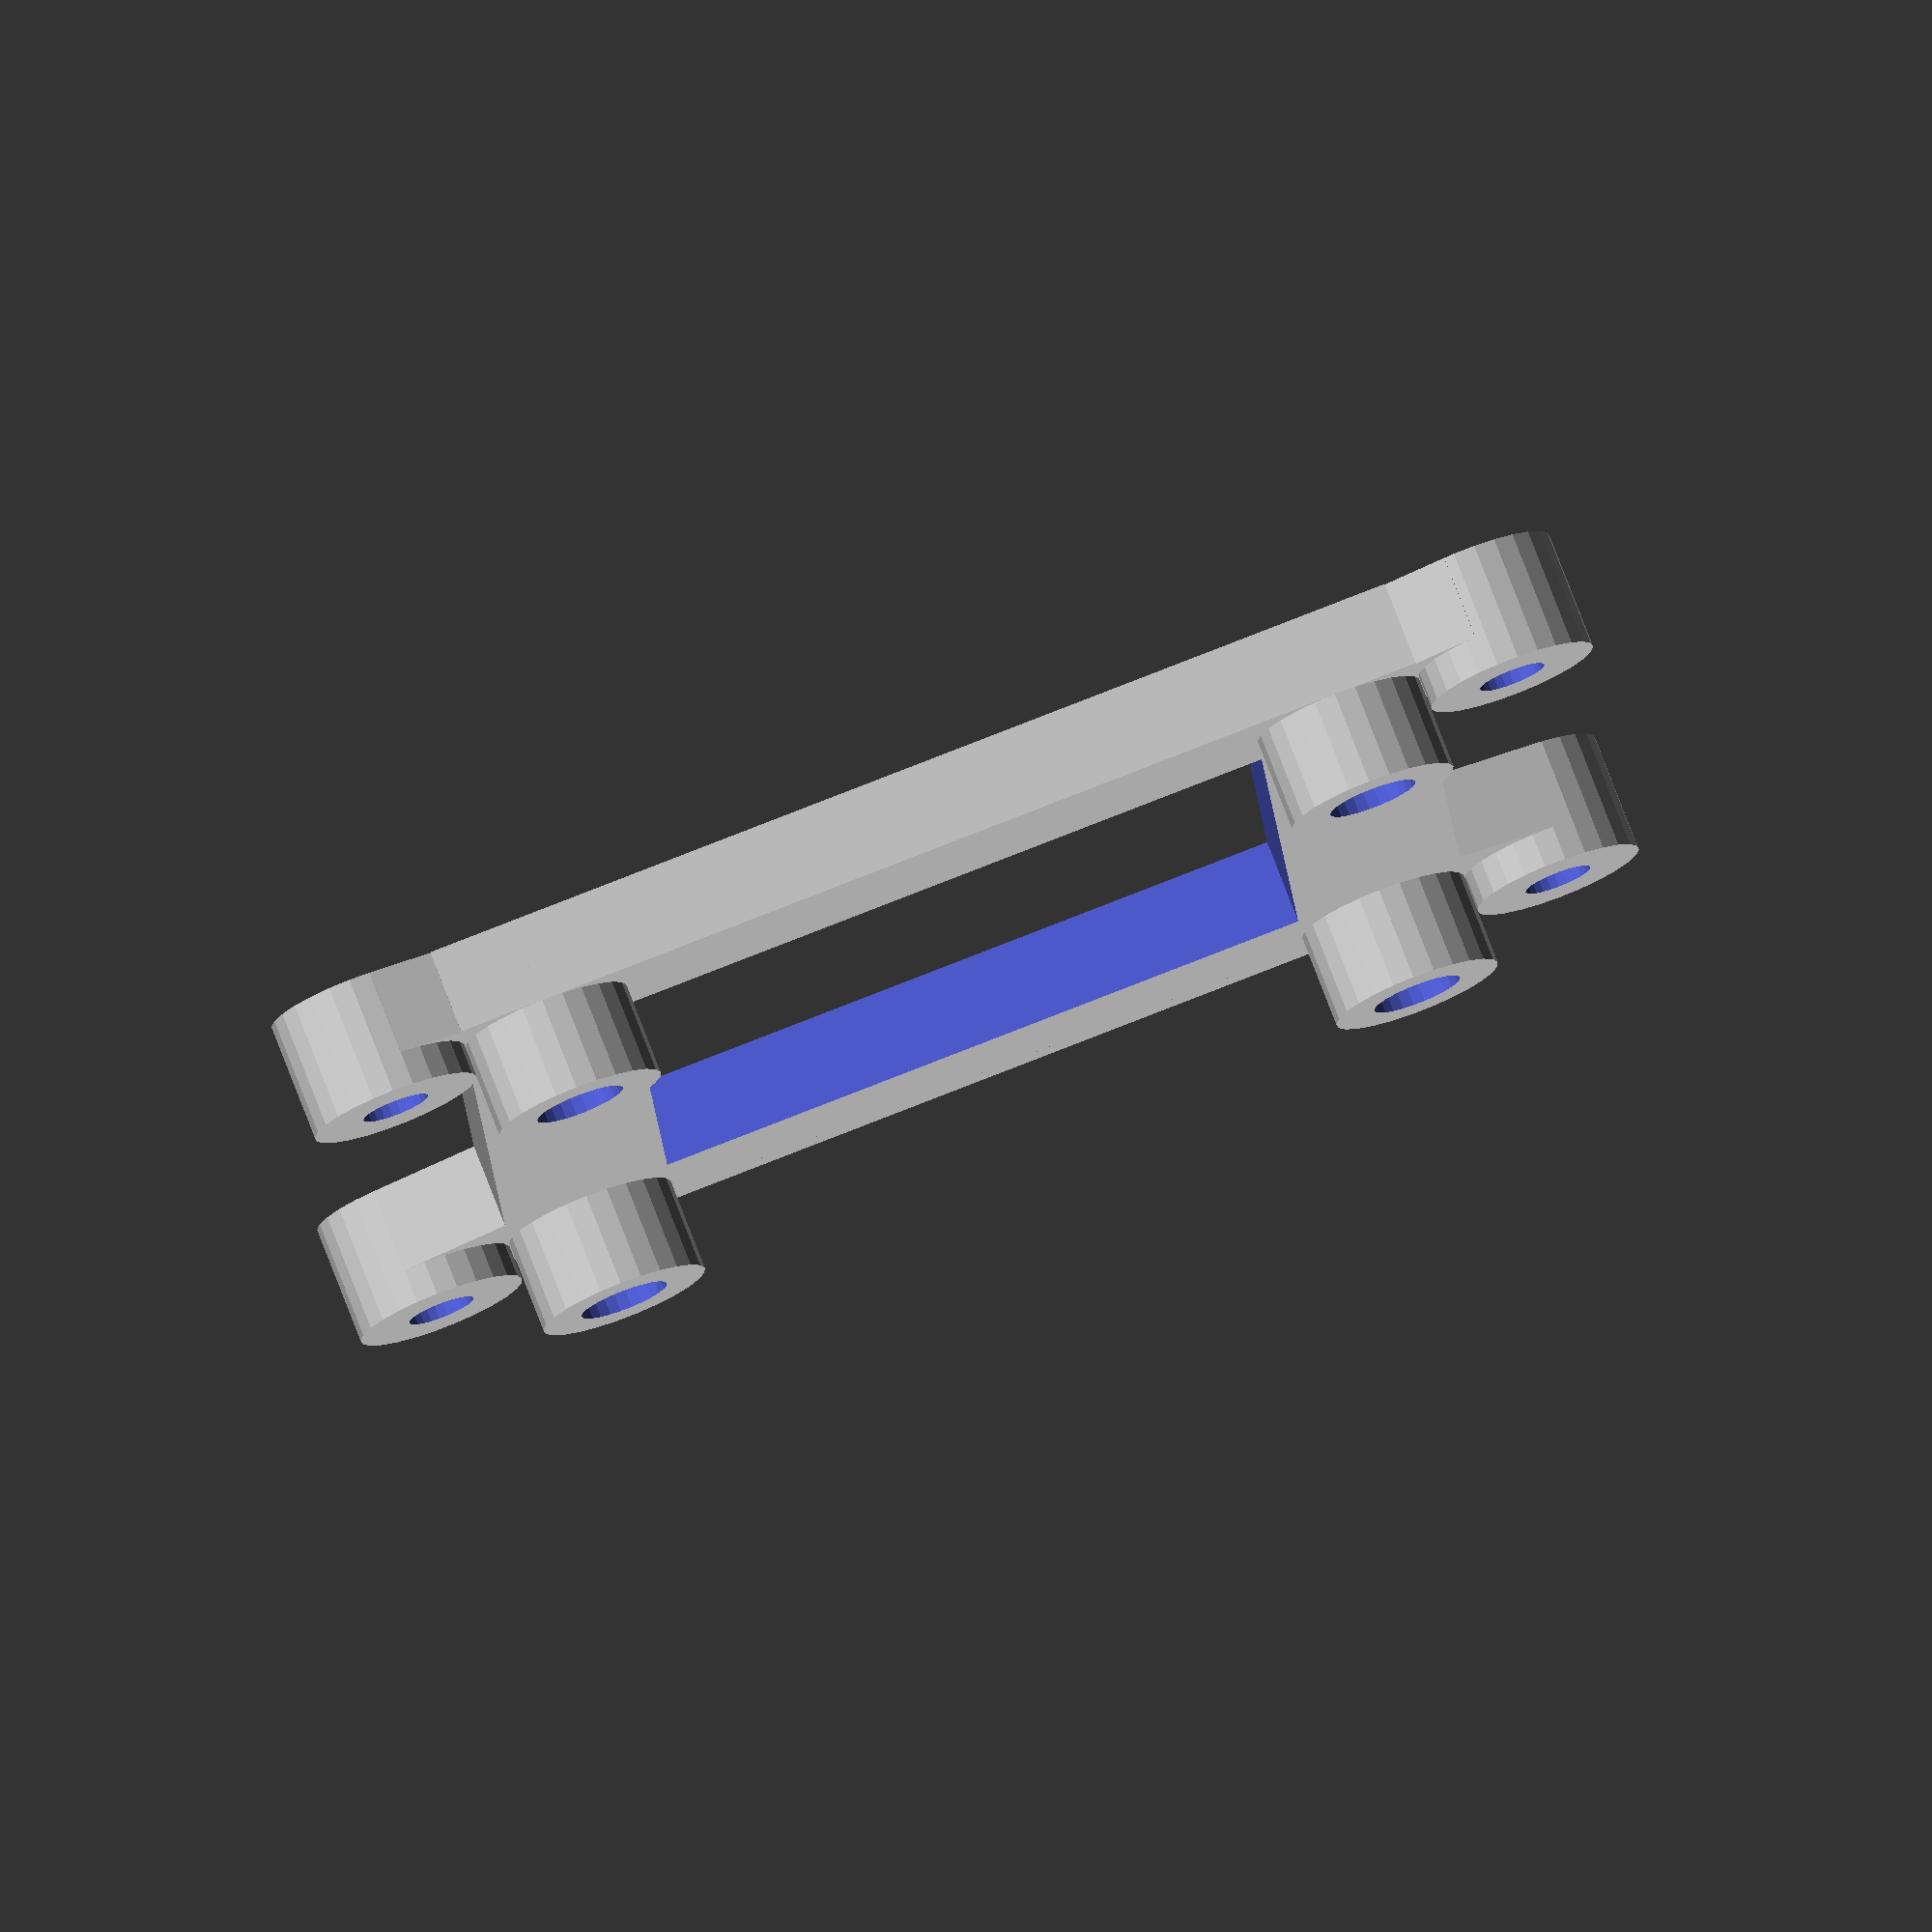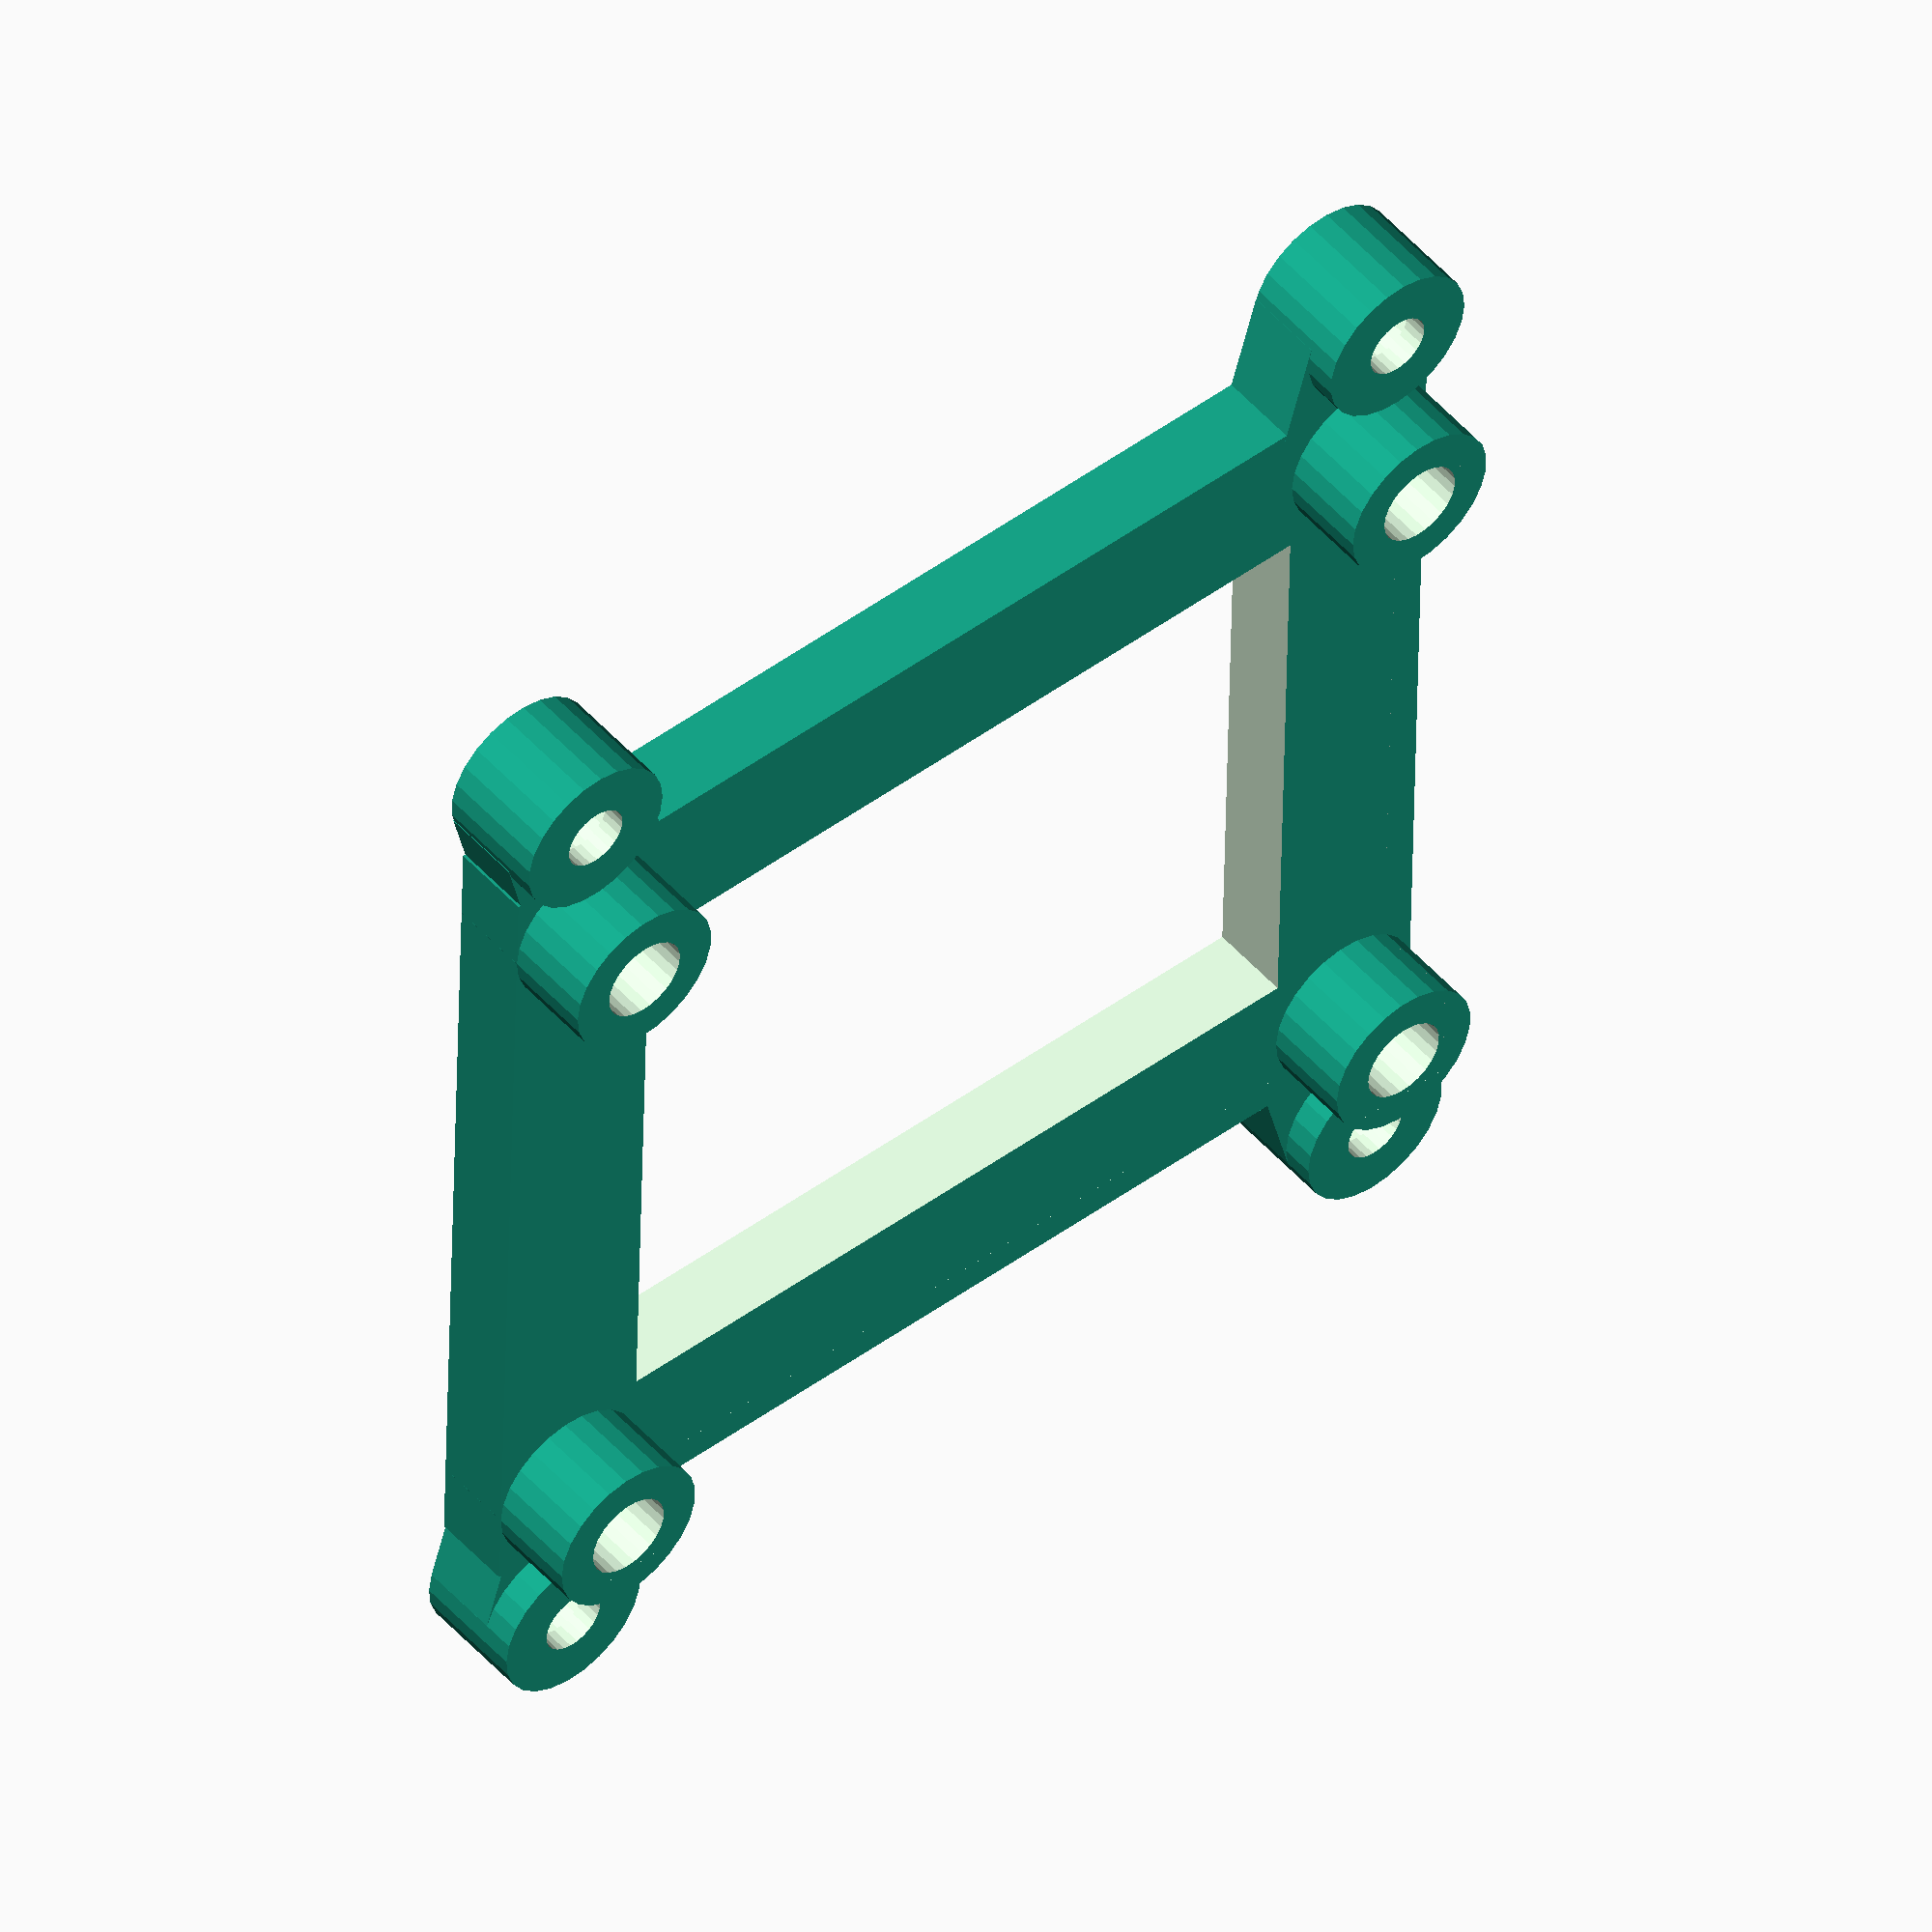
<openscad>
eps=0.01;

nut_dia = 5.3;
nut_depth=5.5;

module nut_base(w=10, o) {
    difference() {
        cylinder(d=w, h=nut_depth+o);
        translate([0, 0, o-eps]) cylinder(d=nut_dia, h=nut_depth+2*eps);
    }
}

module raspi_holder(w, h, x=4) {
    difference() {
        union() {
            cube([58+w, 49+w, h]);
            
            translate([w/2, w/2, 0]) union() {
                nut_base(o=h);
                translate([58, 0, 0]) {
                    nut_base(o=h);
                    translate([0, 49, 0]) nut_base(o=h);
                }
                translate([0, 49, 0]) nut_base(o=h);
            }
        }
        translate([w, w, -eps]) cube([58-w, 49-w, h+2*eps]);
        
        
        translate([w/2, w/2, -eps]) {
            cylinder(d=x, h=h+2*eps);
            translate([58, 0, 0]) {
                cylinder(d=x, h=h+2*eps);
                translate([0, 49, 0]) cylinder(d=x, h=h+2*eps);
            }
            translate([0, 49, 0]) cylinder(d=x, h=h+2*eps);
        }
    }
}

module rev_nut_base(w=10, h=5, a=45, x=4, th=7, tw=10) {
    rotate([0, 0, a])
    translate([-w/2, -w, 0]) difference() {
        union() {
            cube([w, w, h]);
            translate([w/2, w, 0]) cylinder(d=tw, h=th);
        }
        translate([w/2, w, -eps]) {
            cylinder(d=nut_dia, h=nut_depth+2*eps);
            cylinder(d=x, h=th+2*eps);
        }
    }
}

module raspi_adapter(w=10, h=5, s=30) {
    translate([-(58+w)/2, -(49+w)/2, 0]) raspi_holder(w=w, h=h);
    difference() {
        union() {
            translate([-s, -(49+w)/2-5, 0]) rev_nut_base(a=-15-180);
            translate([ s, -(49+w)/2-5, 0]) rev_nut_base(a=-75-90);
            translate([-s,  (49+w)/2+5, 0]) rev_nut_base(a=-75+90);
            translate([ s,  (49+w)/2+5, 0]) rev_nut_base(a=-15);
        }
        cube([64, 55, 100], center=true);
    }
}

raspi_adapter($fn=25);

</openscad>
<views>
elev=102.2 azim=87.3 roll=201.0 proj=o view=wireframe
elev=130.0 azim=1.4 roll=219.6 proj=o view=solid
</views>
